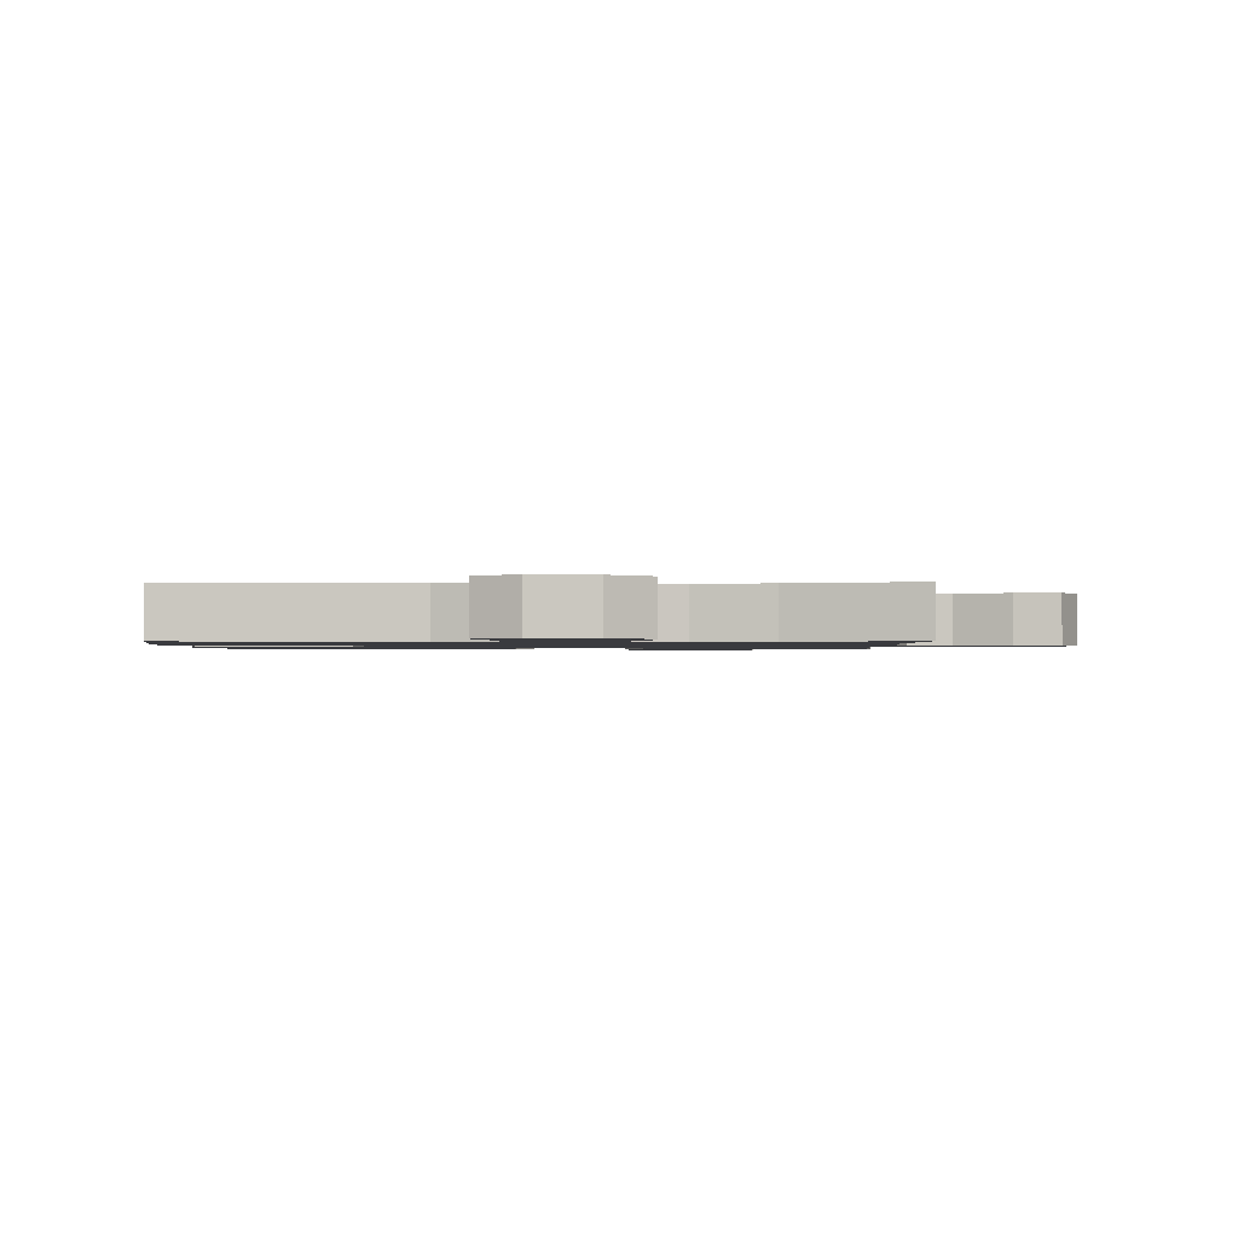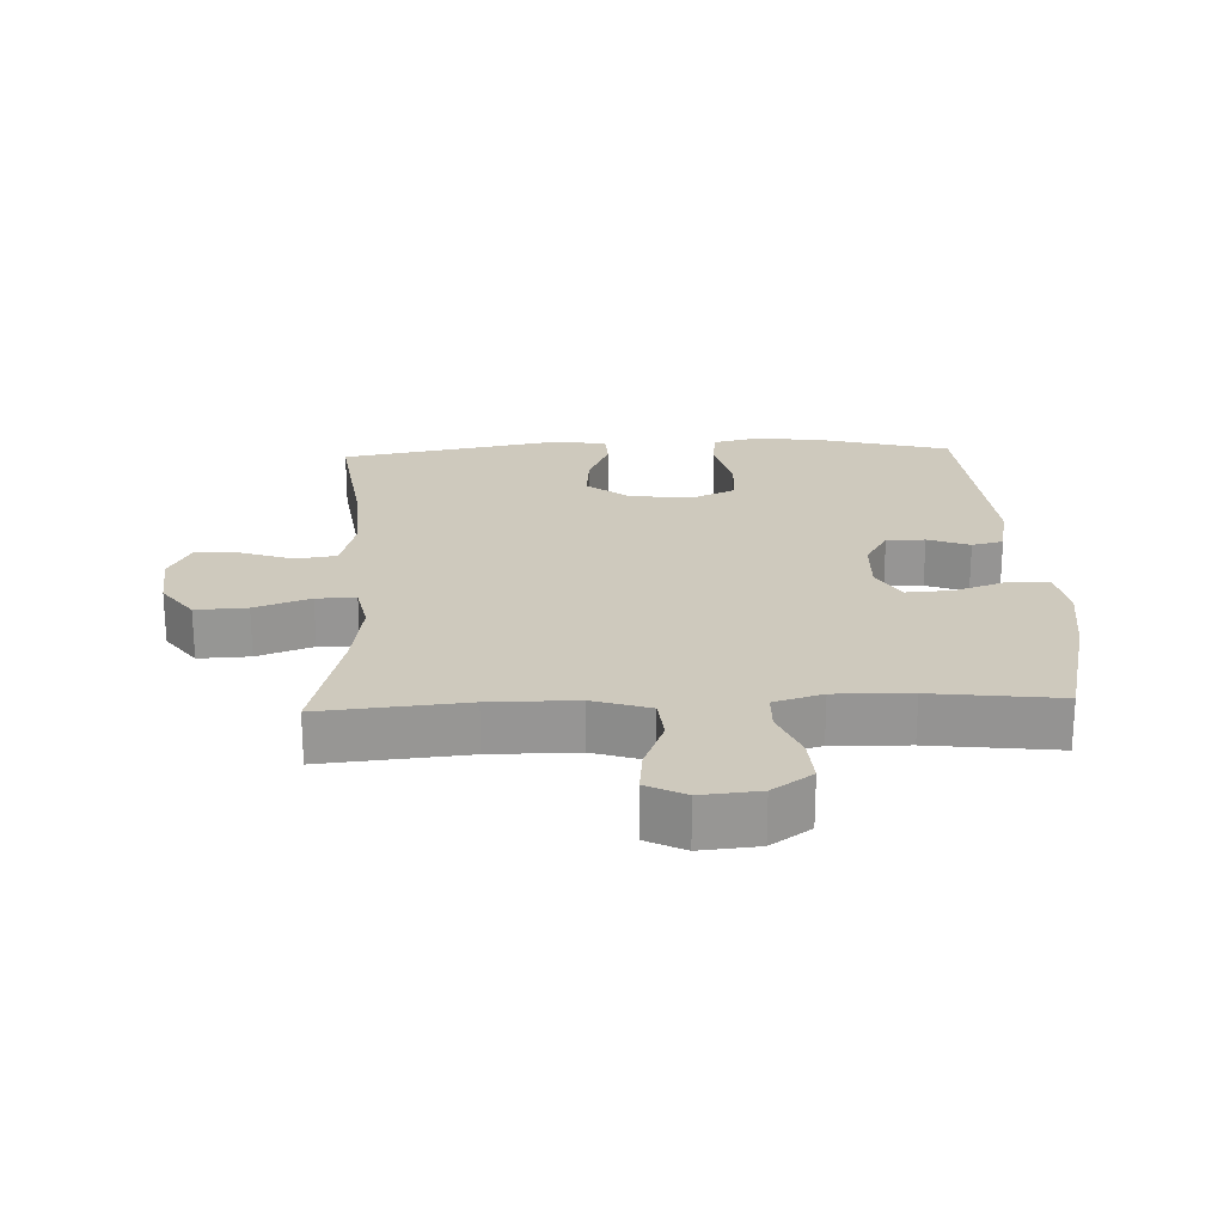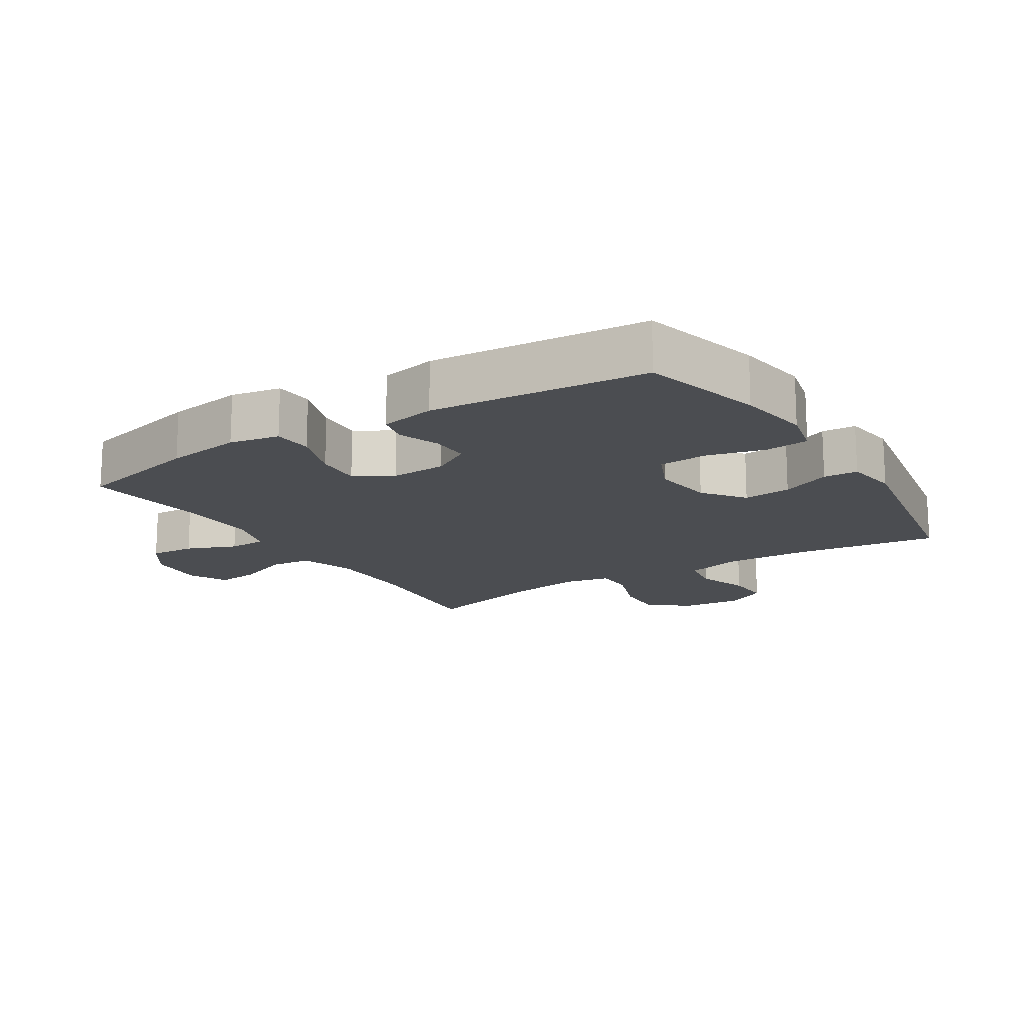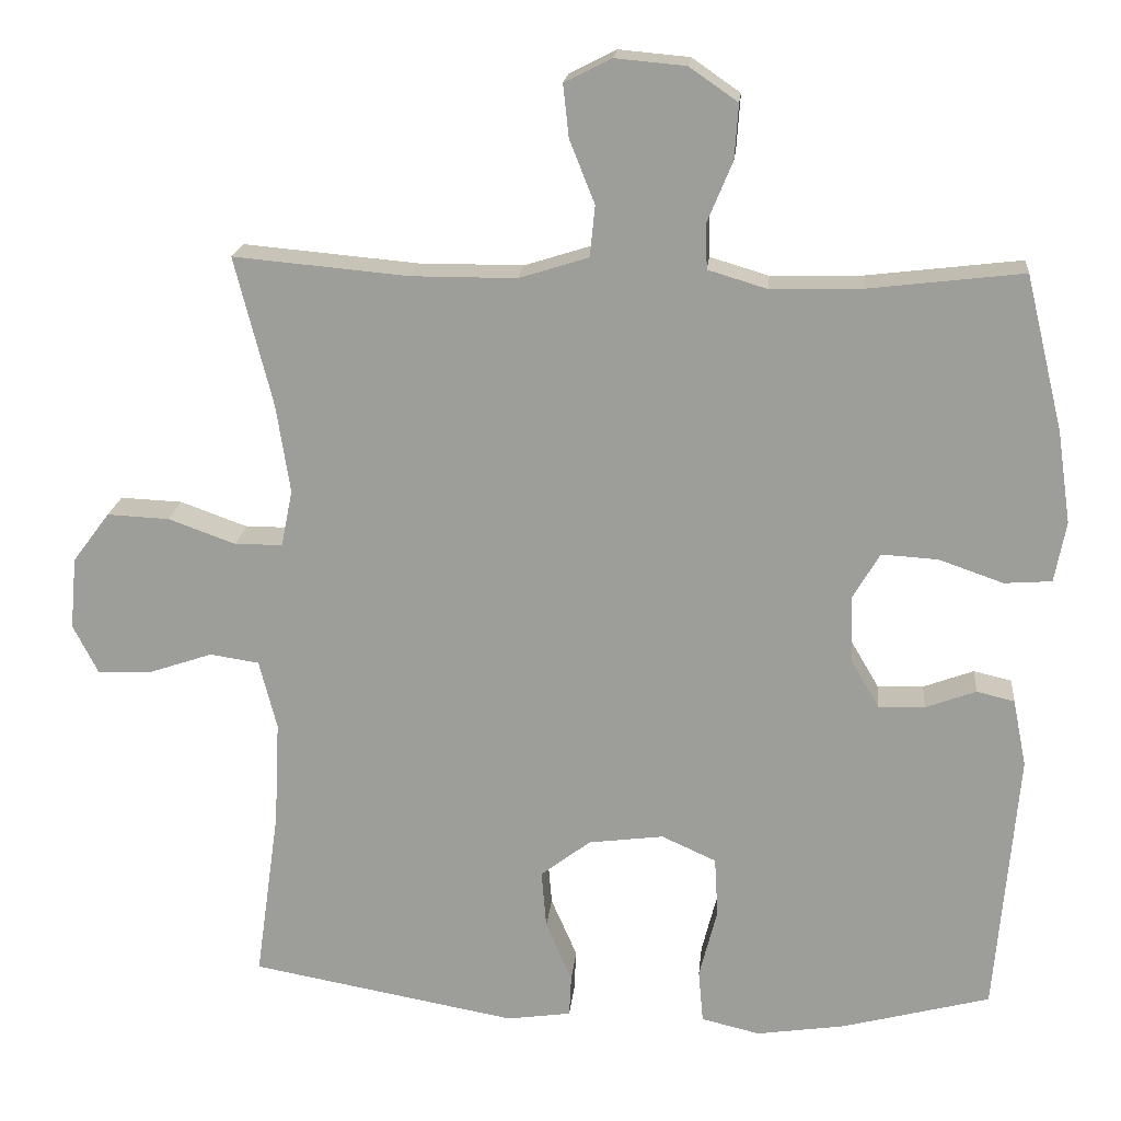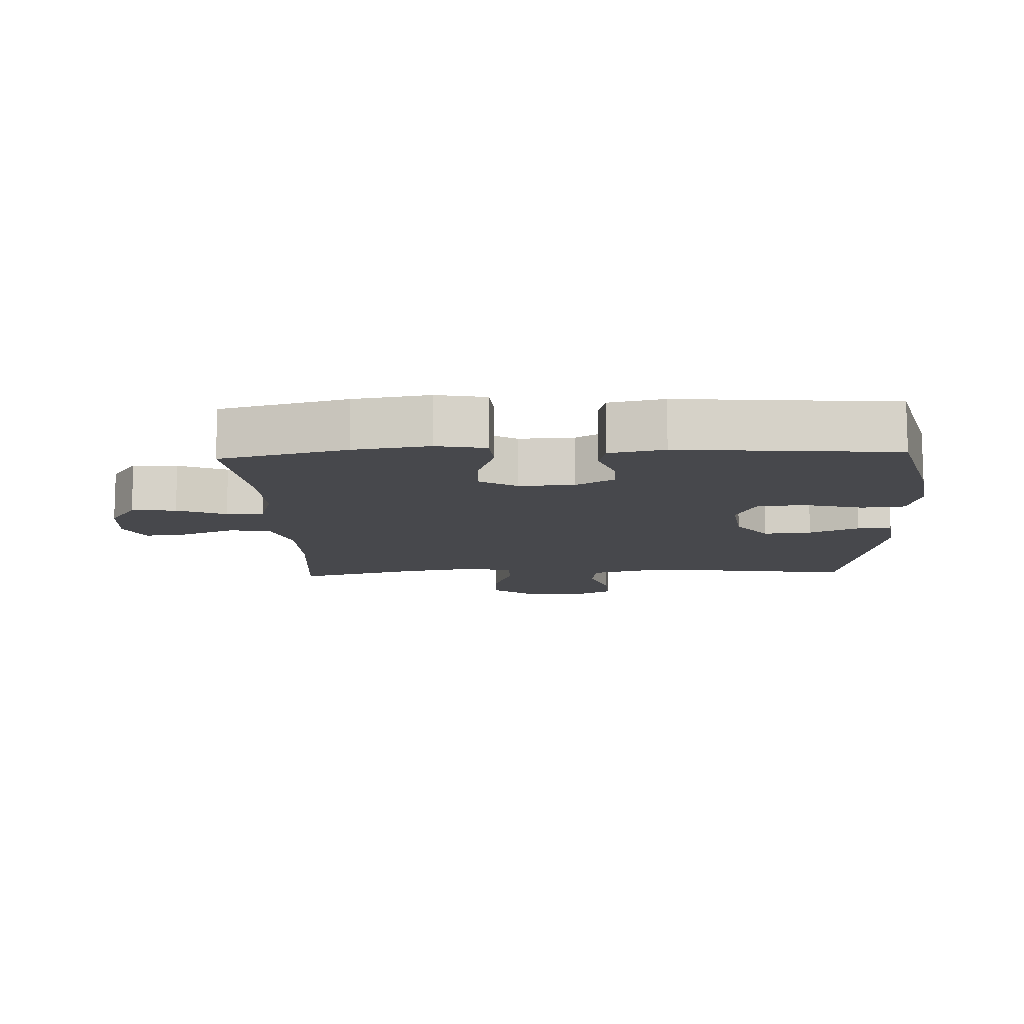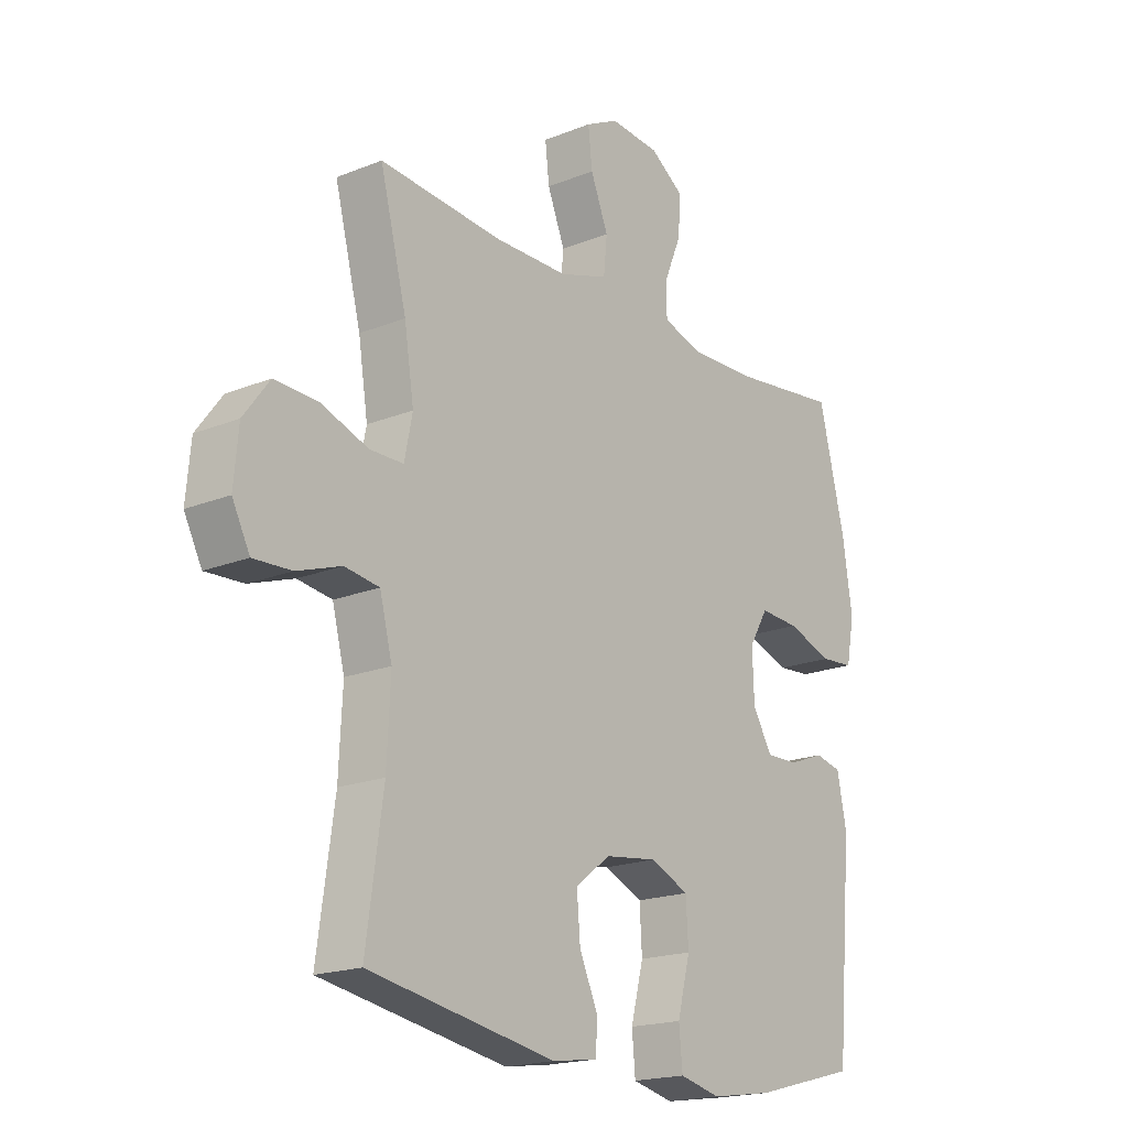
<metadata>
{"format":"obj","ext":"obj","renderer":"f3d","projection":"perspective","resolution":1024,"background":"white","views":[{"elev":-1.3,"azim":-89.0,"up":"+Y"},{"elev":22.6,"azim":-2.4,"up":"+Y"},{"elev":-16.0,"azim":122.3,"up":"+Y"},{"elev":18.7,"azim":5.5,"up":"+Z"},{"elev":-11.6,"azim":92.5,"up":"+Y"},{"elev":-18.7,"azim":-52.3,"up":"+Z"}]}
</metadata>
<code>
o path9572
v 0.5465 0.0375 -0.1797
v 0.5289 0.0375 -0.09155
v 0.4794 0.0375 -0.07994
v 0.4136 0.0375 -0.1044
v 0.353 0.0375 -0.1058
v 0.3167 0.0375 -0.04419
v 0.3133 0.0375 0.04432
v 0.3487 0.0375 0.1045
v 0.4221 0.0375 0.09994
v 0.5066 0.0375 0.07056
v 0.5684 0.0375 0.0751
v 0.5834 0.0375 0.1541
v 0.5658 0.0375 0.2748
v 0.5169 0.0375 0.4765
v 0.3154 0.0375 0.4526
v 0.1955 0.0375 0.4494
v 0.1184 0.0375 0.4726
v 0.1172 0.0375 0.5321
v 0.1495 0.0375 0.61
v 0.1545 0.0375 0.6816
v 0.09133 0.0375 0.7252
v -0.000702 0.0375 0.7336
v -0.06223 0.0375 0.7025
v -0.05457 0.0375 0.6338
v -0.02172 0.0375 0.5514
v -0.02838 0.0375 0.4849
v -0.1189 0.0375 0.4564
v -0.2562 0.0375 0.456
v -0.485 0.0375 0.4765
v -0.4354 0.0375 0.2818
v -0.4175 0.0375 0.166
v -0.4324 0.0375 0.09218
v -0.4949 0.0375 0.09188
v -0.5826 0.0375 0.1235
v -0.6639 0.0375 0.1271
v -0.7122 0.0375 0.06248
v -0.7207 0.0375 -0.03148
v -0.6878 0.0375 -0.09612
v -0.6171 0.0375 -0.09303
v -0.5342 0.0375 -0.06486
v -0.4699 0.0375 -0.0745
v -0.4468 0.0375 -0.1651
v -0.4535 0.0375 -0.3005
v -0.485 0.0375 -0.5252
v -0.137 0.0375 -0.5881
v -0.05296 0.0375 -0.5761
v -0.0503 0.0375 -0.5215
v -0.08447 0.0375 -0.4428
v -0.09089 0.0375 -0.3667
v -0.02567 0.0375 -0.3168
v 0.07234 0.0375 -0.304
v 0.1436 0.0375 -0.3363
v 0.1481 0.0375 -0.4138
v 0.1245 0.0375 -0.5061
v 0.1308 0.0375 -0.5752
v 0.2074 0.0375 -0.5935
v 0.3235 0.0375 -0.5761
v 0.5169 0.0375 -0.5252
v 0.5465 -0.0375 -0.1797
v 0.5289 -0.0375 -0.09155
v 0.4794 -0.0375 -0.07994
v 0.4136 -0.0375 -0.1044
v 0.353 -0.0375 -0.1058
v 0.3167 -0.0375 -0.04419
v 0.3133 -0.0375 0.04432
v 0.3487 -0.0375 0.1045
v 0.4221 -0.0375 0.09994
v 0.5066 -0.0375 0.07056
v 0.5684 -0.0375 0.0751
v 0.5834 -0.0375 0.1541
v 0.5658 -0.0375 0.2748
v 0.5169 -0.0375 0.4765
v 0.3154 -0.0375 0.4526
v 0.1955 -0.0375 0.4494
v 0.1184 -0.0375 0.4726
v 0.1172 -0.0375 0.5321
v 0.1495 -0.0375 0.61
v 0.1545 -0.0375 0.6816
v 0.09133 -0.0375 0.7252
v -0.000702 -0.0375 0.7336
v -0.06223 -0.0375 0.7025
v -0.05457 -0.0375 0.6338
v -0.02172 -0.0375 0.5514
v -0.02838 -0.0375 0.4849
v -0.1189 -0.0375 0.4564
v -0.2562 -0.0375 0.456
v -0.485 -0.0375 0.4765
v -0.4354 -0.0375 0.2818
v -0.4175 -0.0375 0.166
v -0.4324 -0.0375 0.09218
v -0.4949 -0.0375 0.09188
v -0.5826 -0.0375 0.1235
v -0.6639 -0.0375 0.1271
v -0.7122 -0.0375 0.06248
v -0.7207 -0.0375 -0.03148
v -0.6878 -0.0375 -0.09612
v -0.6171 -0.0375 -0.09303
v -0.5342 -0.0375 -0.06486
v -0.4699 -0.0375 -0.0745
v -0.4468 -0.0375 -0.1651
v -0.4535 -0.0375 -0.3005
v -0.485 -0.0375 -0.5252
v -0.137 -0.0375 -0.5881
v -0.05296 -0.0375 -0.5761
v -0.0503 -0.0375 -0.5215
v -0.08447 -0.0375 -0.4428
v -0.09089 -0.0375 -0.3667
v -0.02567 -0.0375 -0.3168
v 0.07234 -0.0375 -0.304
v 0.1436 -0.0375 -0.3363
v 0.1481 -0.0375 -0.4138
v 0.1245 -0.0375 -0.5061
v 0.1308 -0.0375 -0.5752
v 0.2074 -0.0375 -0.5935
v 0.3235 -0.0375 -0.5761
v 0.5169 -0.0375 -0.5252
v 0.09133 0.0375 0.7252
v -0.000702 0.0375 0.7336
v -0.06223 0.0375 0.7025
v -0.06223 0.0375 0.7025
v 0.1545 0.0375 0.6816
v -0.05457 0.0375 0.6338
v 0.1495 0.0375 0.61
v -0.02172 0.0375 0.5514
v 0.1172 0.0375 0.5321
v -0.02838 0.0375 0.4849
v -0.02838 0.0375 0.4849
v 0.1184 0.0375 0.4726
v 0.1184 0.0375 0.4726
v -0.1189 0.0375 0.4564
v 0.1955 0.0375 0.4494
v -0.2562 0.0375 0.456
v -0.485 0.0375 0.4765
v -0.485 0.0375 0.4765
v 0.5169 0.0375 0.4765
v 0.5169 0.0375 0.4765
v 0.3154 0.0375 0.4526
v -0.4354 0.0375 0.2818
v 0.5658 0.0375 0.2748
v -0.4175 0.0375 0.166
v 0.5834 0.0375 0.1541
v -0.4324 0.0375 0.09218
v -0.4324 0.0375 0.09218
v 0.5684 0.0375 0.0751
v 0.5684 0.0375 0.0751
v 0.3487 0.0375 0.1045
v 0.3487 0.0375 0.1045
v 0.4221 0.0375 0.09994
v -0.5826 0.0375 0.1235
v -0.6639 0.0375 0.1271
v -0.7122 0.0375 0.06248
v -0.4949 0.0375 0.09188
v 0.3133 0.0375 0.04432
v 0.5066 0.0375 0.07056
v -0.7207 0.0375 -0.03148
v 0.3167 0.0375 -0.04419
v -0.6878 0.0375 -0.09612
v -0.6878 0.0375 -0.09612
v 0.353 0.0375 -0.1058
v 0.353 0.0375 -0.1058
v -0.5342 0.0375 -0.06486
v -0.4699 0.0375 -0.0745
v -0.4699 0.0375 -0.0745
v -0.6171 0.0375 -0.09303
v -0.4468 0.0375 -0.1651
v 0.5289 0.0375 -0.09155
v 0.5289 0.0375 -0.09155
v 0.4794 0.0375 -0.07994
v 0.4136 0.0375 -0.1044
v 0.5465 0.0375 -0.1797
v -0.4535 0.0375 -0.3005
v -0.02567 0.0375 -0.3168
v 0.07234 0.0375 -0.304
v 0.1436 0.0375 -0.3363
v 0.1436 0.0375 -0.3363
v -0.09089 0.0375 -0.3667
v 0.1481 0.0375 -0.4138
v -0.08447 0.0375 -0.4428
v 0.1245 0.0375 -0.5061
v -0.0503 0.0375 -0.5215
v -0.485 0.0375 -0.5252
v -0.485 0.0375 -0.5252
v 0.5169 0.0375 -0.5252
v 0.5169 0.0375 -0.5252
v 0.1308 0.0375 -0.5752
v 0.1308 0.0375 -0.5752
v -0.05296 0.0375 -0.5761
v -0.05296 0.0375 -0.5761
v 0.3235 0.0375 -0.5761
v -0.137 0.0375 -0.5881
v 0.2074 0.0375 -0.5935
v 0.09133 -0.0375 0.7252
v -0.000702 -0.0375 0.7336
v -0.06223 -0.0375 0.7025
v -0.06223 -0.0375 0.7025
v 0.1545 -0.0375 0.6816
v -0.05457 -0.0375 0.6338
v 0.1495 -0.0375 0.61
v -0.02172 -0.0375 0.5514
v 0.1172 -0.0375 0.5321
v -0.02838 -0.0375 0.4849
v -0.02838 -0.0375 0.4849
v 0.1184 -0.0375 0.4726
v 0.1184 -0.0375 0.4726
v -0.1189 -0.0375 0.4564
v 0.1955 -0.0375 0.4494
v -0.2562 -0.0375 0.456
v -0.485 -0.0375 0.4765
v -0.485 -0.0375 0.4765
v 0.5169 -0.0375 0.4765
v 0.5169 -0.0375 0.4765
v 0.3154 -0.0375 0.4526
v -0.4354 -0.0375 0.2818
v 0.5658 -0.0375 0.2748
v -0.4175 -0.0375 0.166
v 0.5834 -0.0375 0.1541
v -0.4324 -0.0375 0.09218
v -0.4324 -0.0375 0.09218
v 0.5684 -0.0375 0.0751
v 0.5684 -0.0375 0.0751
v 0.3487 -0.0375 0.1045
v 0.3487 -0.0375 0.1045
v 0.4221 -0.0375 0.09994
v -0.5826 -0.0375 0.1235
v -0.6639 -0.0375 0.1271
v -0.7122 -0.0375 0.06248
v -0.4949 -0.0375 0.09188
v 0.3133 -0.0375 0.04432
v 0.5066 -0.0375 0.07056
v -0.7207 -0.0375 -0.03148
v 0.3167 -0.0375 -0.04419
v -0.6878 -0.0375 -0.09612
v -0.6878 -0.0375 -0.09612
v 0.353 -0.0375 -0.1058
v 0.353 -0.0375 -0.1058
v -0.5342 -0.0375 -0.06486
v -0.4699 -0.0375 -0.0745
v -0.4699 -0.0375 -0.0745
v -0.6171 -0.0375 -0.09303
v -0.4468 -0.0375 -0.1651
v 0.5289 -0.0375 -0.09155
v 0.5289 -0.0375 -0.09155
v 0.4794 -0.0375 -0.07994
v 0.4136 -0.0375 -0.1044
v 0.5465 -0.0375 -0.1797
v -0.4535 -0.0375 -0.3005
v -0.02567 -0.0375 -0.3168
v 0.07234 -0.0375 -0.304
v 0.1436 -0.0375 -0.3363
v 0.1436 -0.0375 -0.3363
v -0.09089 -0.0375 -0.3667
v 0.1481 -0.0375 -0.4138
v -0.08447 -0.0375 -0.4428
v 0.1245 -0.0375 -0.5061
v -0.0503 -0.0375 -0.5215
v -0.485 -0.0375 -0.5252
v -0.485 -0.0375 -0.5252
v 0.5169 -0.0375 -0.5252
v 0.5169 -0.0375 -0.5252
v 0.1308 -0.0375 -0.5752
v 0.1308 -0.0375 -0.5752
v -0.05296 -0.0375 -0.5761
v -0.05296 -0.0375 -0.5761
v 0.3235 -0.0375 -0.5761
v -0.137 -0.0375 -0.5881
v 0.2074 -0.0375 -0.5935
f 266 254 260
f 244 234 245
f 234 249 245
f 239 230 232
f 199 198 197
f 206 221 212
f 231 249 234
f 206 203 228
f 245 249 258
f 247 240 251
f 224 226 239
f 229 216 223
f 240 217 237
f 258 249 264
f 227 237 217
f 231 248 249
f 216 214 223
f 192 197 198
f 237 227 236
f 193 197 192
f 241 243 245
f 251 246 253
f 210 212 214
f 198 199 200
f 213 207 208
f 200 201 203
f 244 245 243
f 207 215 205
f 226 224 225
f 228 247 248
f 201 200 199
f 228 217 247
f 205 215 228
f 219 216 229
f 223 214 221
f 221 206 228
f 194 197 193
f 224 236 227
f 264 249 252
f 196 192 198
f 215 207 213
f 246 256 253
f 253 256 265
f 247 217 240
f 246 251 240
f 236 224 239
f 212 221 214
f 228 215 217
f 228 248 231
f 255 265 262
f 253 265 255
f 266 252 254
f 239 226 230
f 203 201 205
f 264 252 266
f 203 205 228
f 21 22 80 79
f 22 120 195 80
f 20 21 79 78
f 23 24 82 81
f 19 20 78 77
f 24 25 83 82
f 18 19 77 76
f 25 127 202 83
f 129 18 76 204
f 26 27 85 84
f 16 17 75 74
f 28 134 209 86
f 136 15 73 211
f 27 28 86 85
f 15 16 74 73
f 29 30 88 87
f 13 14 72 71
f 30 31 89 88
f 12 13 71 70
f 31 143 218 89
f 145 12 70 220
f 147 9 67 222
f 34 35 93 92
f 35 36 94 93
f 33 34 92 91
f 7 8 66 65
f 10 11 69 68
f 9 10 68 67
f 32 33 91 90
f 36 37 95 94
f 6 7 65 64
f 37 158 233 95
f 160 6 64 235
f 40 163 238 98
f 39 40 98 97
f 38 39 97 96
f 41 42 100 99
f 167 3 61 242
f 3 4 62 61
f 1 2 60 59
f 4 5 63 62
f 42 43 101 100
f 50 51 109 108
f 51 175 250 109
f 49 50 108 107
f 52 53 111 110
f 48 49 107 106
f 53 54 112 111
f 47 48 106 105
f 43 182 257 101
f 184 1 59 259
f 54 186 261 112
f 188 47 105 263
f 57 58 116 115
f 45 46 104 103
f 44 45 103 102
f 56 57 115 114
f 55 56 114 113
f 191 185 179
f 169 170 159
f 159 170 174
f 164 157 155
f 124 122 123
f 131 137 146
f 156 159 174
f 131 153 128
f 170 183 174
f 172 176 165
f 149 164 151
f 154 148 141
f 165 162 142
f 183 189 174
f 152 142 162
f 156 174 173
f 141 148 139
f 117 123 122
f 162 161 152
f 118 117 122
f 166 170 168
f 176 178 171
f 135 139 137
f 123 125 124
f 138 133 132
f 125 128 126
f 169 168 170
f 132 130 140
f 151 150 149
f 153 173 172
f 126 124 125
f 153 172 142
f 130 153 140
f 144 154 141
f 148 146 139
f 146 153 131
f 119 118 122
f 149 152 161
f 189 177 174
f 121 123 117
f 140 138 132
f 171 178 181
f 178 190 181
f 172 165 142
f 171 165 176
f 161 164 149
f 137 139 146
f 153 142 140
f 153 156 173
f 180 187 190
f 178 180 190
f 191 179 177
f 164 155 151
f 128 130 126
f 189 191 177
f 128 153 130

</code>
